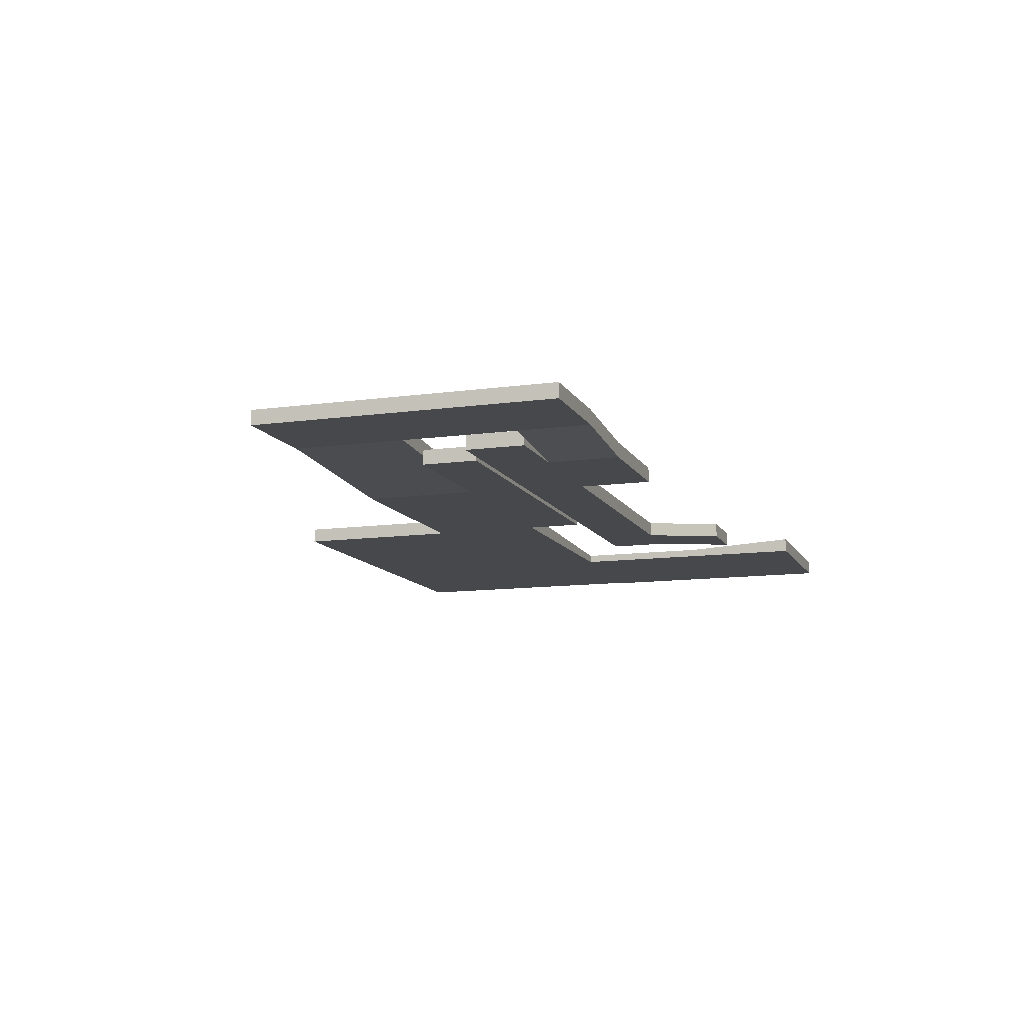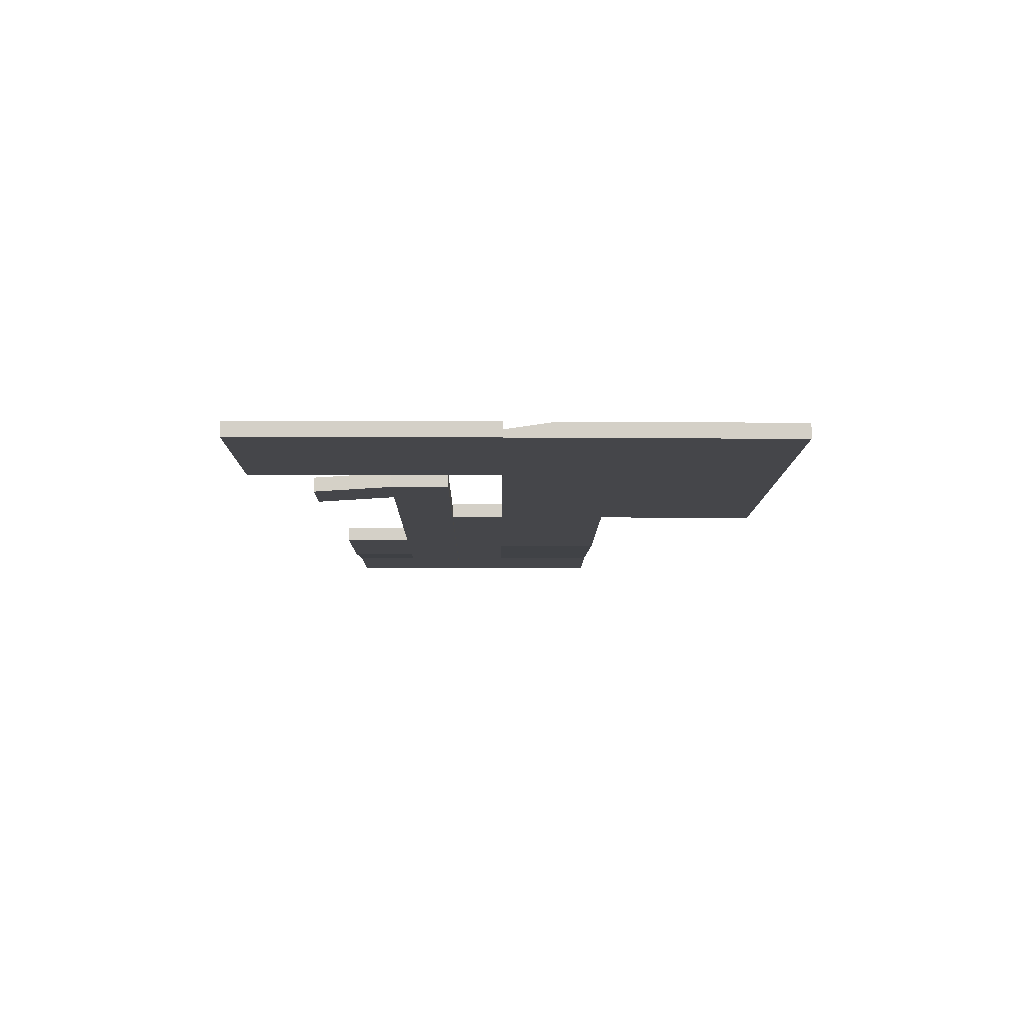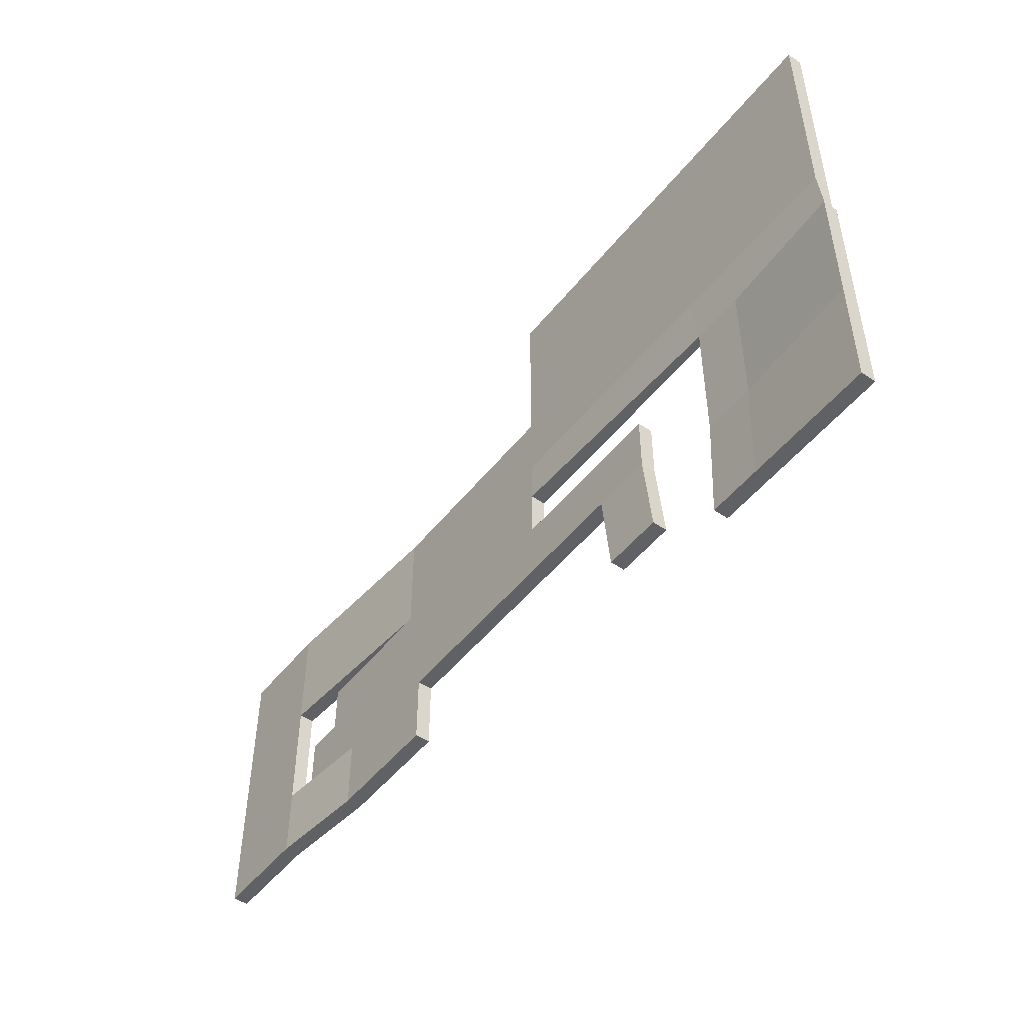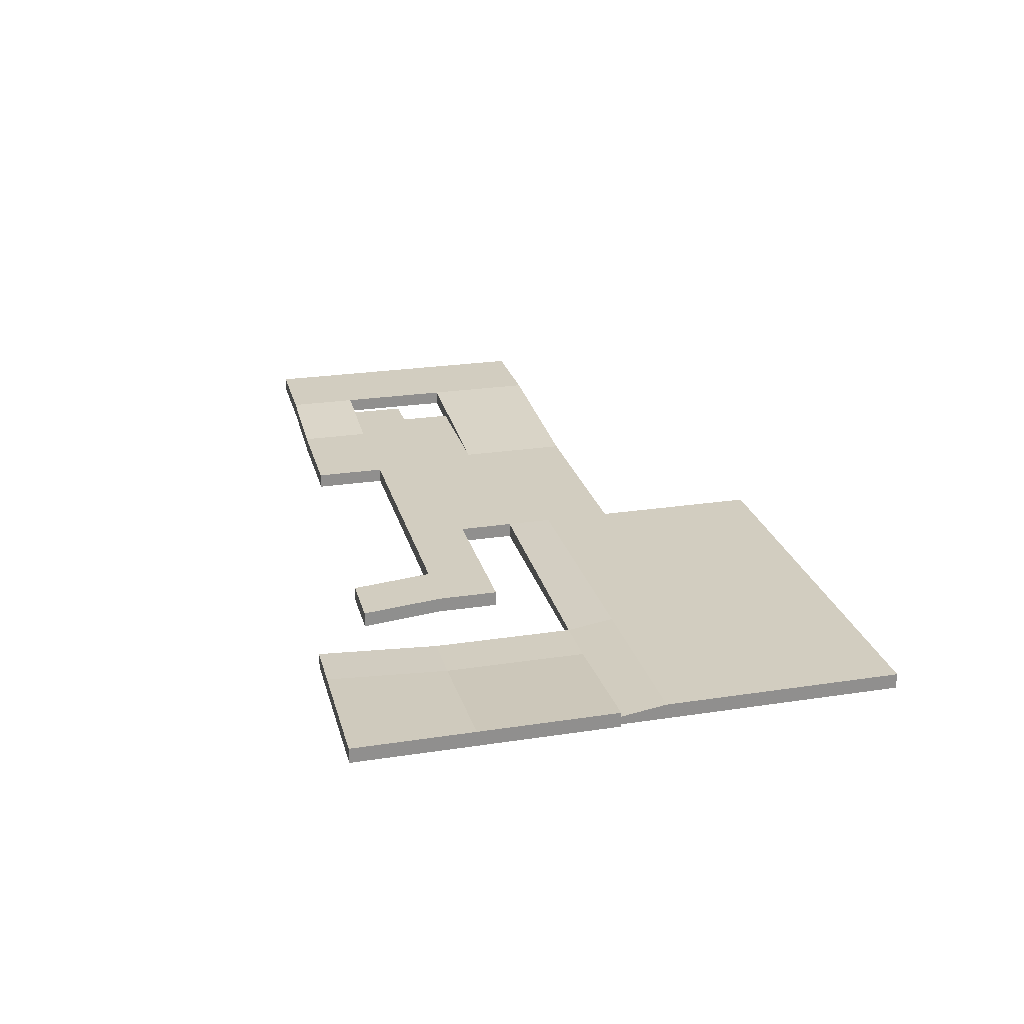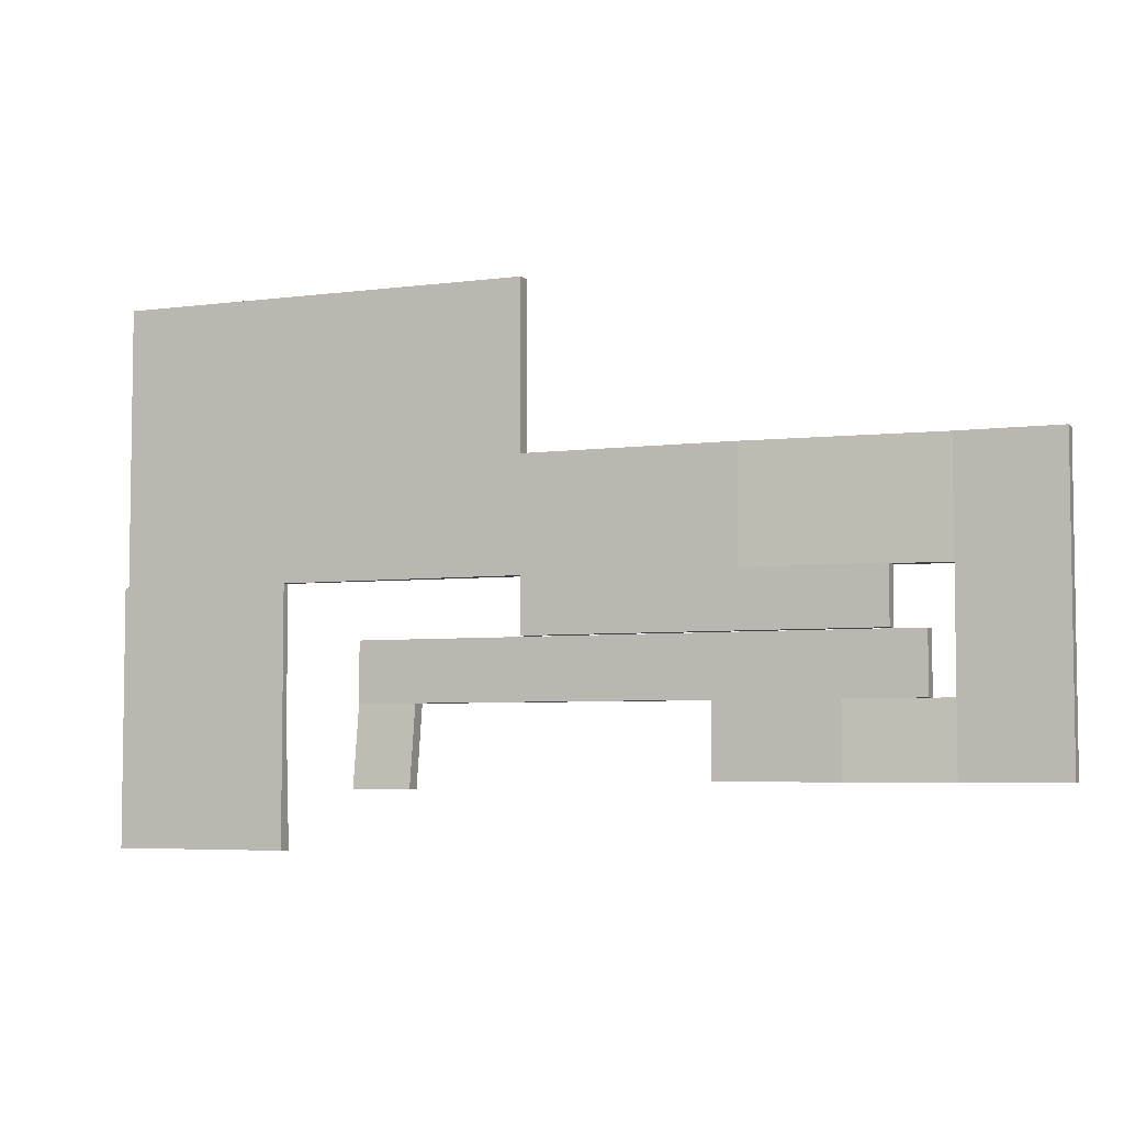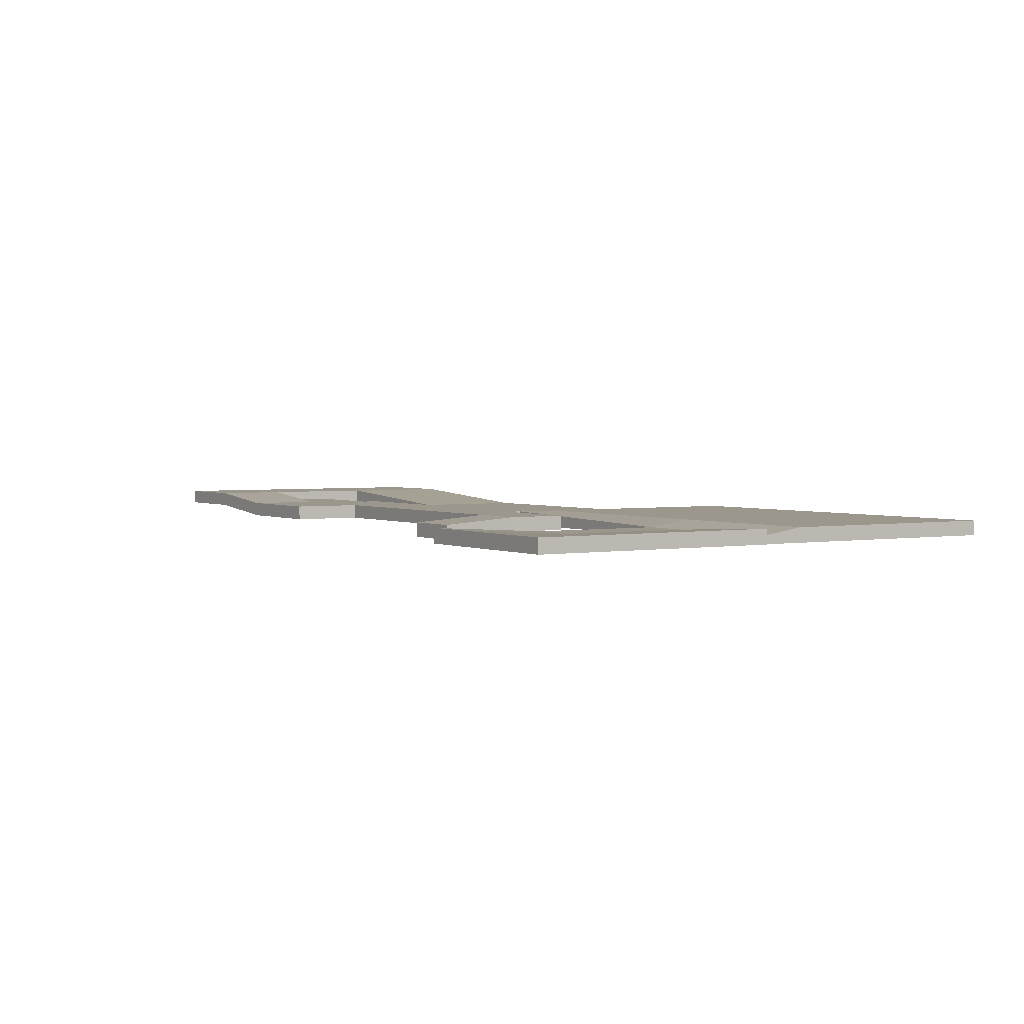
<metadata>
{"format":"obj","ext":"obj","renderer":"f3d","projection":"perspective","resolution":1024,"background":"white","views":[{"elev":-11.5,"azim":108.7,"up":"+Y"},{"elev":-9.9,"azim":-90.5,"up":"+Y"},{"elev":-49.7,"azim":-127.0,"up":"+Z"},{"elev":24.6,"azim":-104.1,"up":"+Y"},{"elev":-5.1,"azim":22.5,"up":"+Z"},{"elev":2.6,"azim":-122.4,"up":"+Y"}]}
</metadata>
<code>
o map4.001_Cube.001
v -129.5 2.239 228.6
v -129.5 16.41 228.6
v -132.1 -3.117 152.1
v -132.1 11.05 152.1
v -115.3 2.239 228.6
v -115.3 16.41 228.6
v -118 -3.117 152.1
v -118 11.05 152.1
v -157.9 -3.117 152.1
v -155.2 2.239 228.6
v -155.2 16.41 228.6
v -157.9 11.05 152.1
v -101.4 11.05 152.1
v -101.4 -3.117 152.1
v -98.75 2.239 228.6
v -98.75 16.41 228.6
v -129.5 2.239 285.7
v -129.5 16.41 285.7
v -115.3 16.41 285.7
v -115.3 2.239 285.7
v -155.2 2.239 285.7
v -155.2 16.41 285.7
v -98.75 16.41 285.7
v -98.75 2.239 285.7
v 22.8 16.41 228.6
v 22.8 2.239 228.6
v 22.8 16.41 285.7
v 22.8 2.239 285.7
v 179.2 16.41 228.6
v 179.2 2.239 228.6
v 179.2 16.41 285.7
v 179.2 2.239 285.7
v 268 16.41 228.6
v 268 2.239 228.6
v 268 16.41 285.7
v 268 2.239 285.7
v 292.3 16.41 228.6
v 292.3 2.239 228.6
v 292.3 16.41 285.7
v 292.3 2.239 285.7
v 179.2 16.41 159.7
v 179.2 2.239 159.7
v 268 16.41 159.7
v 268 2.239 159.7
v 292.3 16.41 159.7
v 292.3 2.239 159.7
v 386.3 11 228.6
v 386.3 11 159.7
v 386.3 25.17 228.6
v 386.3 25.17 159.7
v 481 11 228.6
v 481 11 159.7
v 481 25.17 228.6
v 481 25.17 159.7
v 386.3 25.17 383.1
v 386.3 11 383.1
v 481 25.17 383.1
v 481 11 383.1
v 386.3 25.17 447.4
v 386.3 11 447.4
v 481 25.17 447.4
v 481 11 447.4
v 204.8 13.29 383.1
v 204.8 -0.8754 383.1
v 204.8 13.29 447.4
v 204.8 -0.8754 447.4
v 386.3 25.17 339.6
v 386.3 11 339.6
v 204.8 13.29 339.6
v 204.8 -0.8754 339.6
v 4.478 13.29 383.1
v 4.478 -0.8754 383.1
v 4.478 13.29 447.4
v 4.478 -0.8754 447.4
v 4.478 13.29 339.6
v 4.478 -0.8754 339.6
v -281.2 13.29 383.1
v -281.2 -0.8754 383.1
v -281.2 13.29 447.4
v -281.2 -0.8754 447.4
v -281.2 6.866 339.6
v -281.2 -0.8754 339.6
v 4.478 -0.8754 534.6
v -281.2 -0.8754 534.6
v 4.478 13.29 534.6
v -281.2 13.29 534.6
v 4.478 -0.8754 605.8
v -281.2 -0.8754 605.8
v 4.478 13.29 605.8
v -281.2 13.29 605.8
v -232.2 -0.8754 447.4
v -232.2 -0.8754 383.1
v -232.2 -0.8754 339.6
v -232.2 13.29 383.1
v -232.2 13.29 447.4
v -232.2 6.866 339.6
v -232.2 -0.8754 534.6
v -232.2 13.29 534.6
v -232.2 -0.8754 605.8
v -232.2 13.29 605.8
v -281.2 6.866 208.5
v -281.2 -0.8754 208.5
v -232.2 6.866 208.5
v -232.2 -0.8754 208.5
v -281.2 13.29 96.17
v -281.2 -0.8754 96.17
v -232.2 13.29 96.17
v -232.2 -0.8754 96.17
v -402.8 13.29 339.6
v -402.8 -0.8754 339.6
v -402.8 13.29 208.5
v -402.8 -0.8754 208.5
v -402.8 13.29 96.17
v -402.8 -0.8754 96.17
v -399.2 13.29 383.1
v -399.2 -0.8754 383.1
v -399.2 13.29 447.4
v -399.2 -0.8754 447.4
v -399.2 6.866 339.6
v -399.2 -0.8754 339.6
v -399.2 13.29 534.6
v -399.2 -0.8754 534.6
v -399.2 13.29 605.8
v -399.2 -0.8754 605.8
v 204.8 13.29 286.5
v 204.8 -0.8754 286.5
v 4.478 13.29 286.5
v 4.478 -0.8754 286.5
v 334.7 13.29 339.6
v 334.7 -0.8754 339.6
v 334.7 13.29 286.5
v 334.7 -0.8754 286.5
v 365.5 16.41 228.6
v 365.5 2.239 228.6
v 365.5 16.41 285.7
v 365.5 2.239 285.7
f 2 4 12 11
f 3 4 8 7
f 7 8 13 14
f 11 10 21 22
f 3 7 5 1
f 8 4 2 6
f 10 11 12 9
f 3 1 10 9
f 4 3 9 12
f 5 15 24 20
f 14 13 16 15
f 2 11 22 18
f 5 7 14 15
f 8 6 16 13
f 20 19 18 17
f 17 18 22 21
f 19 20 24 23
f 6 2 18 19
f 10 1 17 21
f 16 6 19 23
f 23 24 28 27
f 1 5 20 17
f 28 26 30 32
f 24 15 26 28
f 15 16 25 26
f 16 23 27 25
f 29 31 35 33
f 26 25 29 30
f 25 27 31 29
f 27 28 32 31
f 35 36 40 39
f 31 32 36 35
f 32 30 34 36
f 33 37 45 43
f 40 38 134 136
f 36 34 38 40
f 45 37 49 50
f 33 35 39 37
f 42 41 43 44
f 44 43 45 46
f 34 30 42 44
f 29 33 43 41
f 38 34 44 46
f 30 29 41 42
f 48 50 54 52
f 37 38 47 49
f 38 46 48 47
f 46 45 50 48
f 53 51 52 54
f 47 48 52 51
f 50 49 53 54
f 53 49 55 57
f 58 57 61 62
f 51 53 57 58
f 47 51 58 56
f 49 47 56 55
f 59 60 62 61
f 56 58 62 60
f 60 59 65 66
f 57 55 59 61
f 70 64 72 76
f 59 55 63 65
f 56 64 70 68
f 56 60 66 64
f 67 68 70 69
f 55 56 68 67
f 63 55 67 69
f 65 63 71 73
f 93 92 78 82
f 92 91 80 78
f 66 65 73 74
f 63 69 75 71
f 64 66 74 72
f 69 70 130 129
f 81 82 120 119
f 86 79 117 121
f 95 94 77 79
f 79 77 115 117
f 94 96 81 77
f 96 93 104 103
f 97 83 87 99
f 91 74 83 97
f 95 79 86 98
f 74 73 85 83
f 99 100 90 88
f 98 86 90 100
f 83 85 89 87
f 77 81 119 115
f 85 98 100 89
f 87 89 100 99
f 73 95 98 85
f 80 91 97 84
f 84 97 99 88
f 75 76 93 96
f 71 75 96 94
f 73 71 94 95
f 72 74 91 92
f 76 72 92 93
f 104 102 106 108
f 93 82 102 104
f 102 82 110 112
f 81 96 103 101
f 107 108 106 105
f 105 106 114 113
f 103 104 108 107
f 101 103 107 105
f 110 109 111 112
f 112 111 113 114
f 82 81 109 110
f 81 101 111 109
f 101 105 113 111
f 106 102 112 114
f 115 116 118 117
f 116 115 119 120
f 117 118 122 121
f 121 122 124 123
f 84 88 124 122
f 82 78 116 120
f 88 90 123 124
f 78 80 118 116
f 90 86 121 123
f 80 84 122 118
f 125 126 128 127
f 76 75 127 128
f 75 69 125 127
f 70 76 128 126
f 129 130 132 131
f 70 126 132 130
f 126 125 131 132
f 125 69 129 131
f 134 133 135 136
f 38 37 133 134
f 37 39 135 133
f 39 40 136 135

</code>
